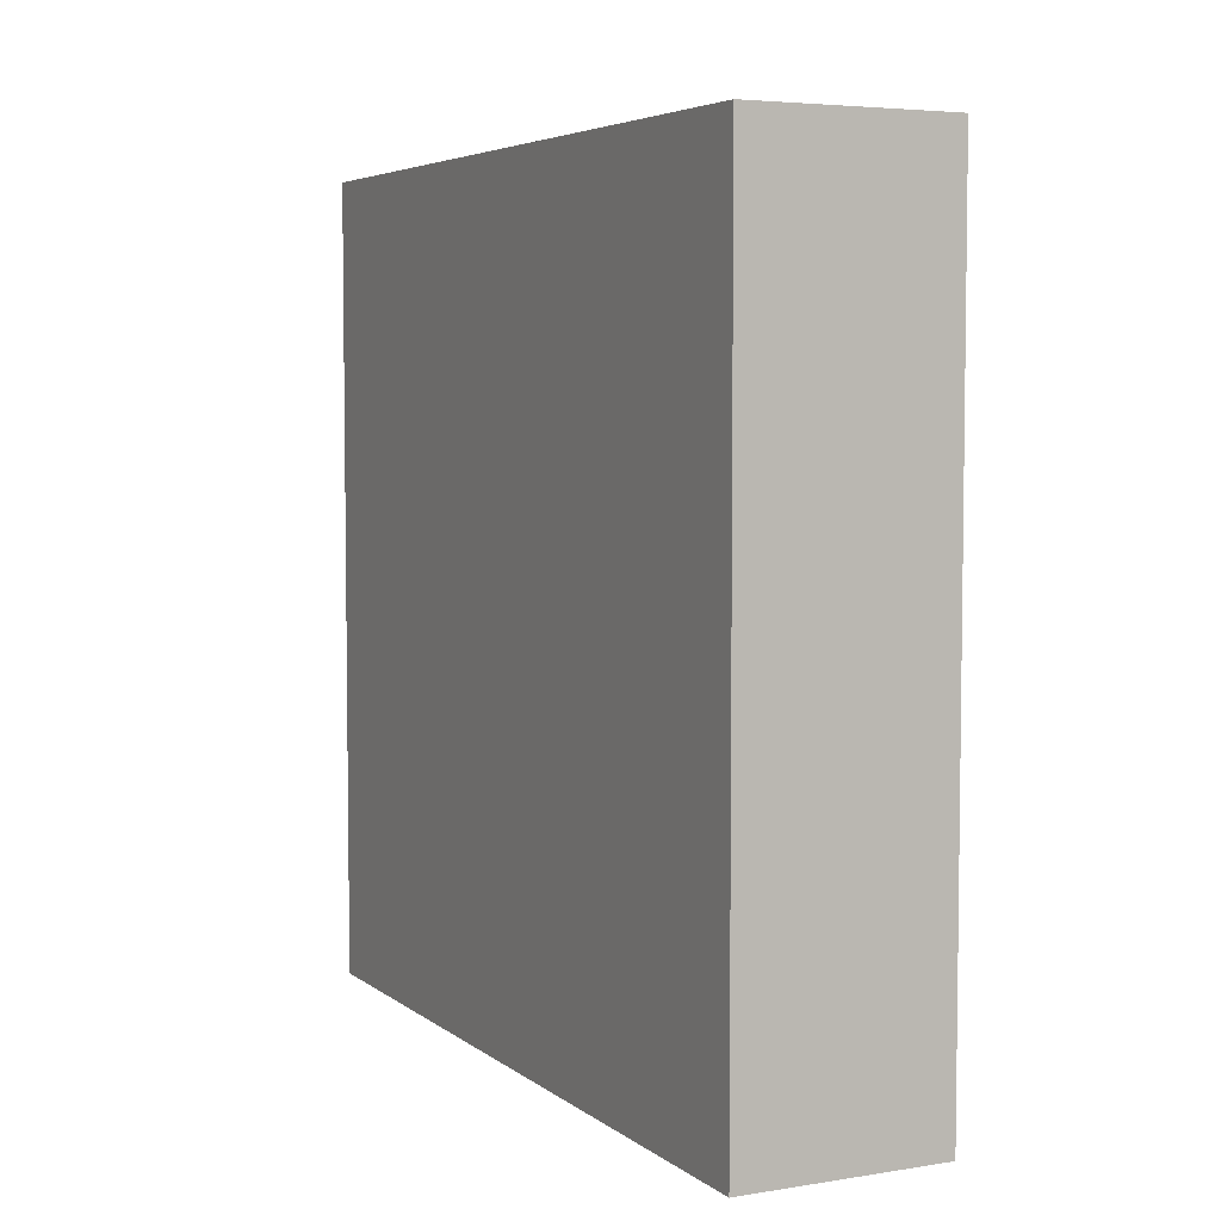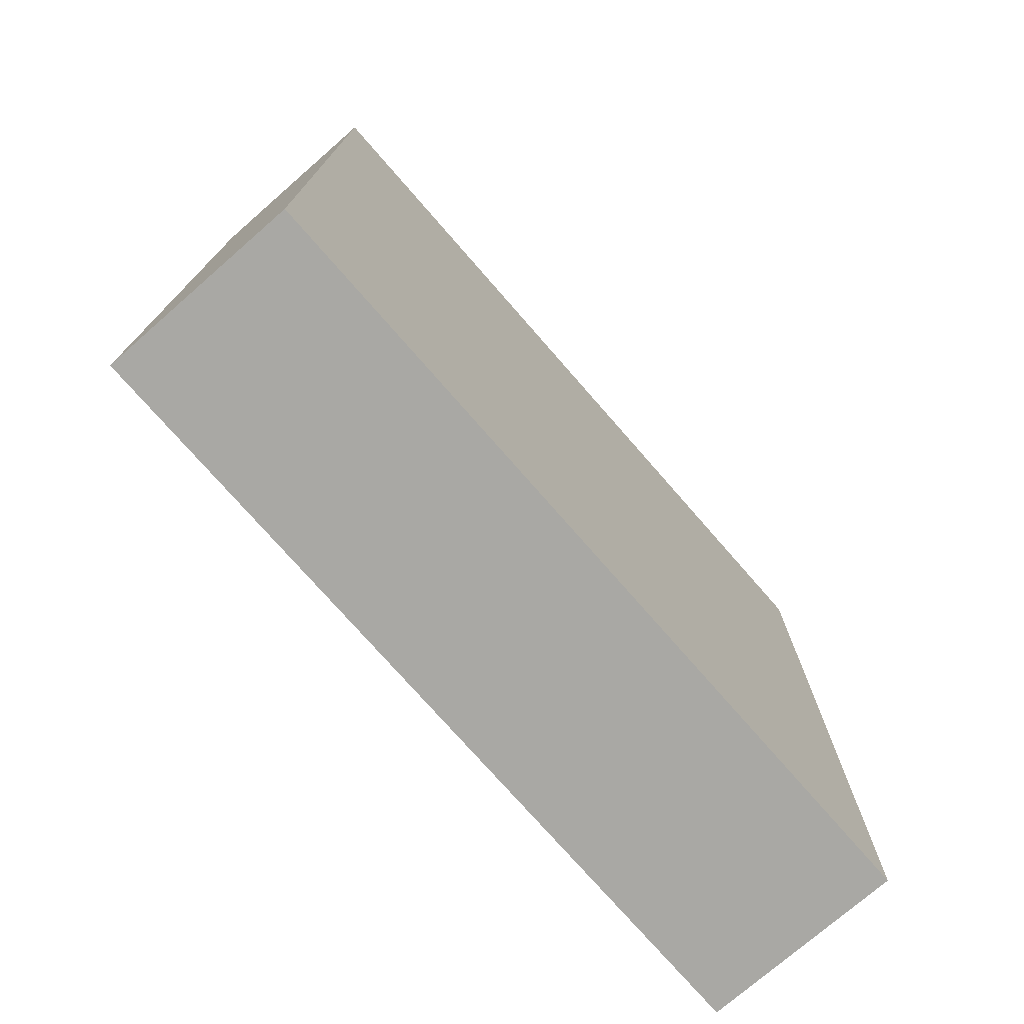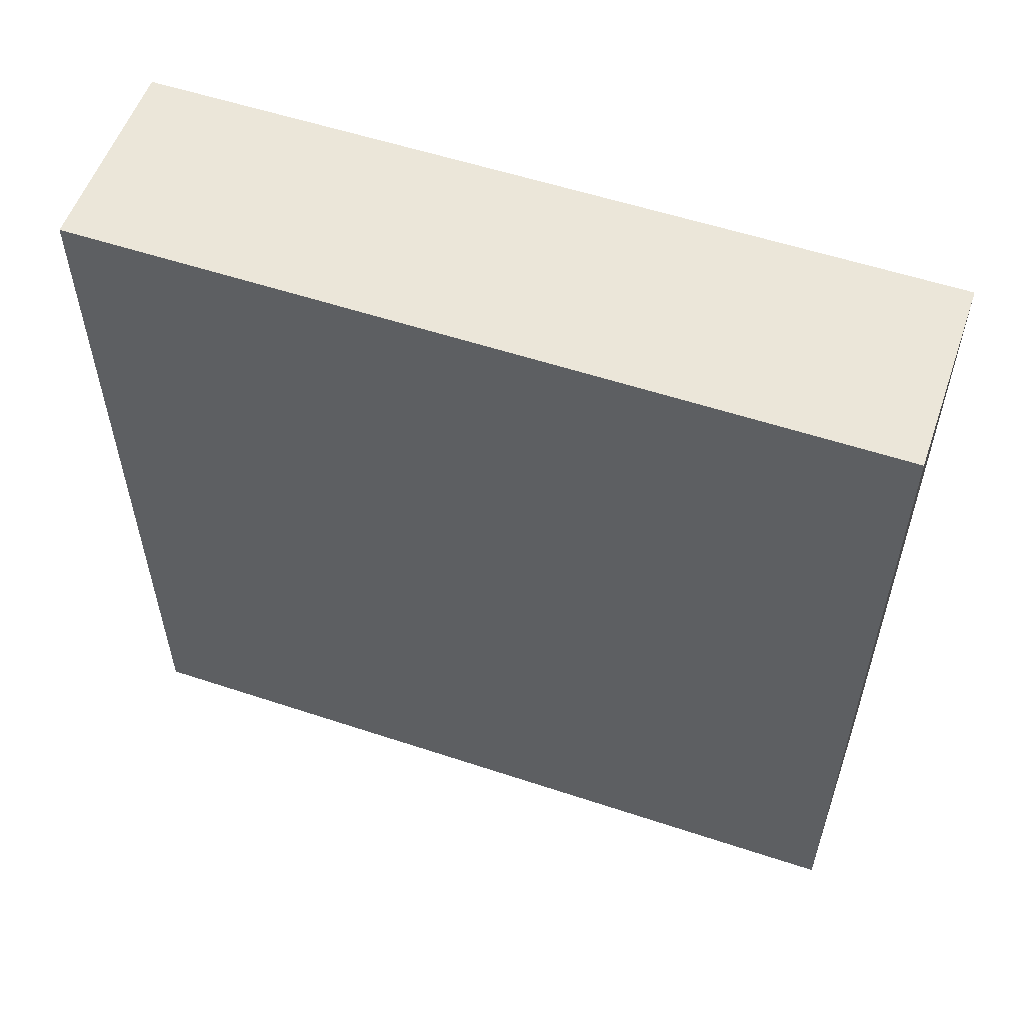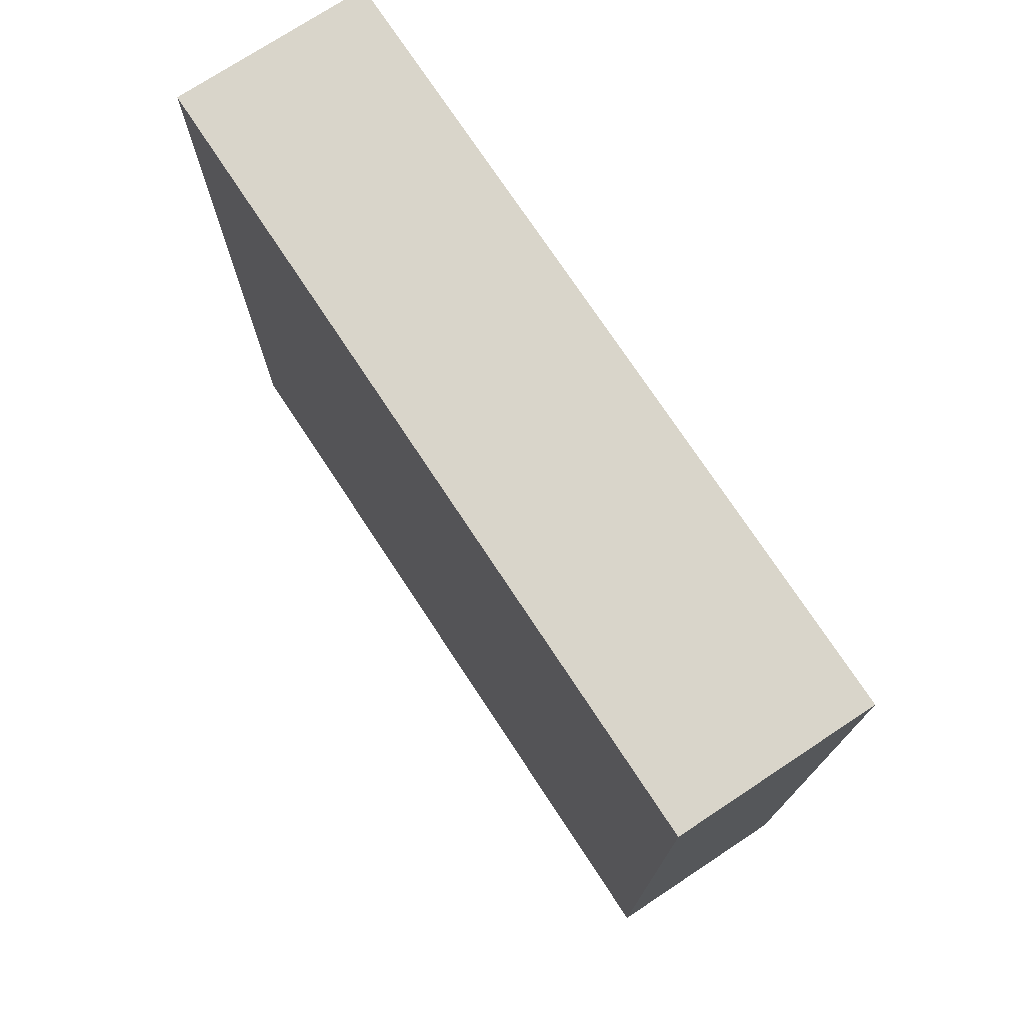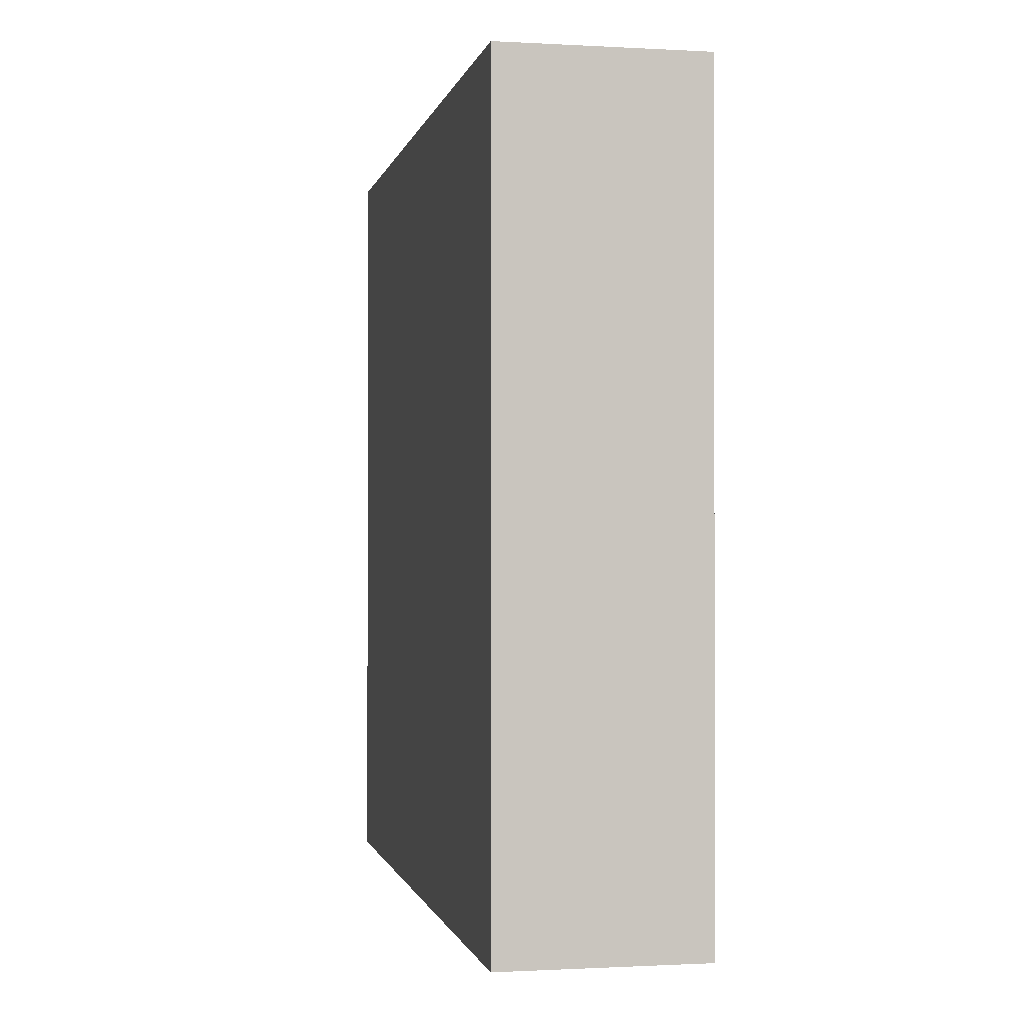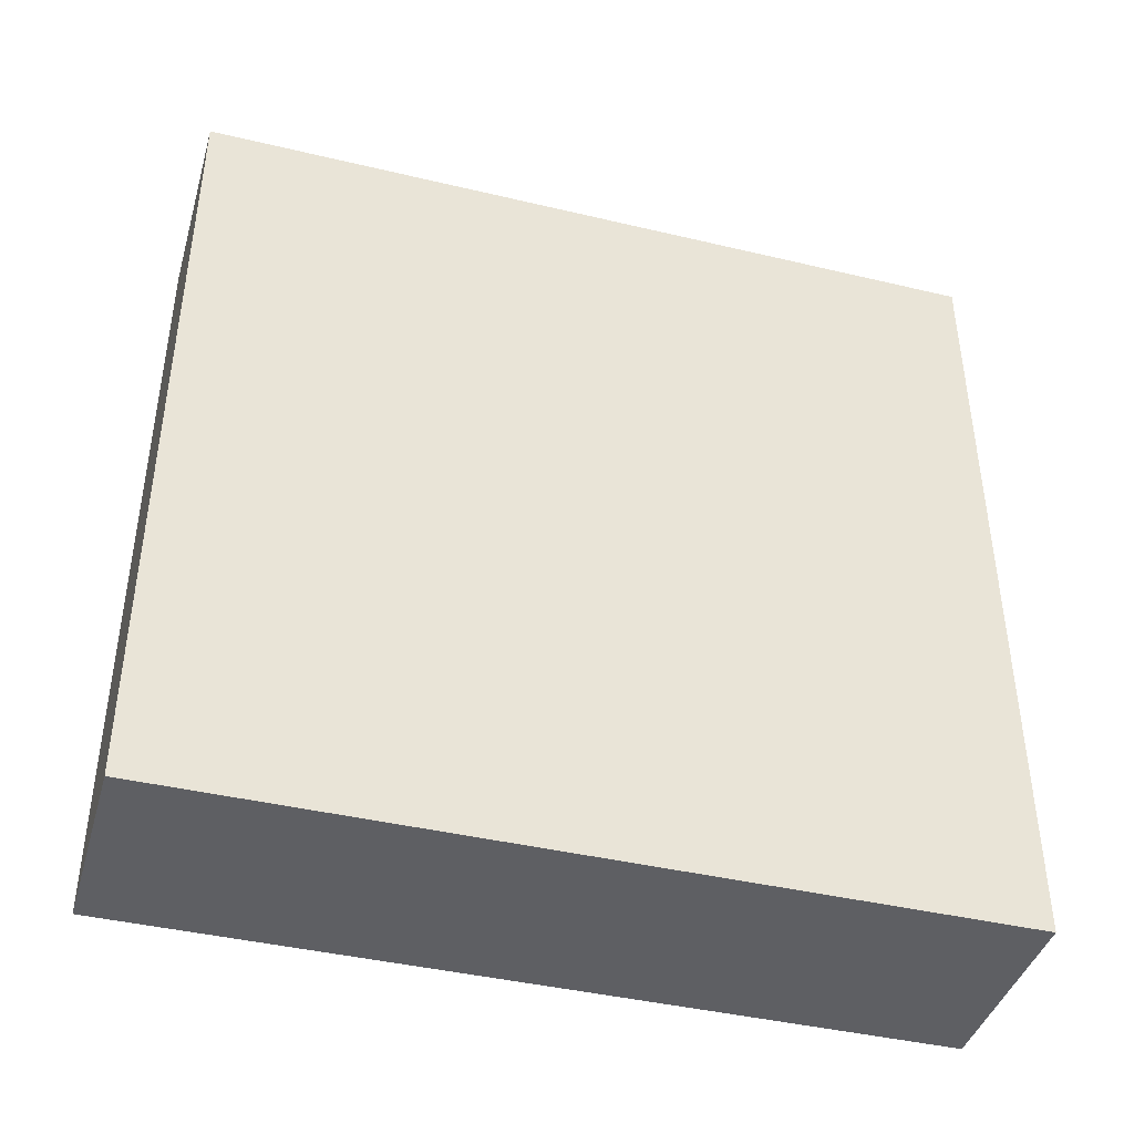
<metadata>
{"format":"obj","ext":"obj","renderer":"f3d","projection":"perspective","resolution":1024,"background":"white","views":[{"elev":5.0,"azim":-26.3,"up":"+Z"},{"elev":-74.9,"azim":-138.9,"up":"+Z"},{"elev":55.7,"azim":-70.8,"up":"+Y"},{"elev":74.4,"azim":146.6,"up":"+Y"},{"elev":-0.8,"azim":168.5,"up":"+Y"},{"elev":-41.7,"azim":-106.0,"up":"+Z"}]}
</metadata>
<code>
o Cube.012_Cube.103
v 0.05 -0.8 -0.25
v 0.05 -0.4 -0.25
v 0.05 -0.8 -0.65
v 0.05 -0.4 -0.65
v 0.15 -0.8 -0.25
v 0.15 -0.4 -0.25
v 0.15 -0.8 -0.65
v 0.15 -0.4 -0.65
f 1 2 4 3
f 3 4 8 7
f 7 8 6 5
f 5 6 2 1
f 3 7 5 1
f 8 4 2 6

</code>
